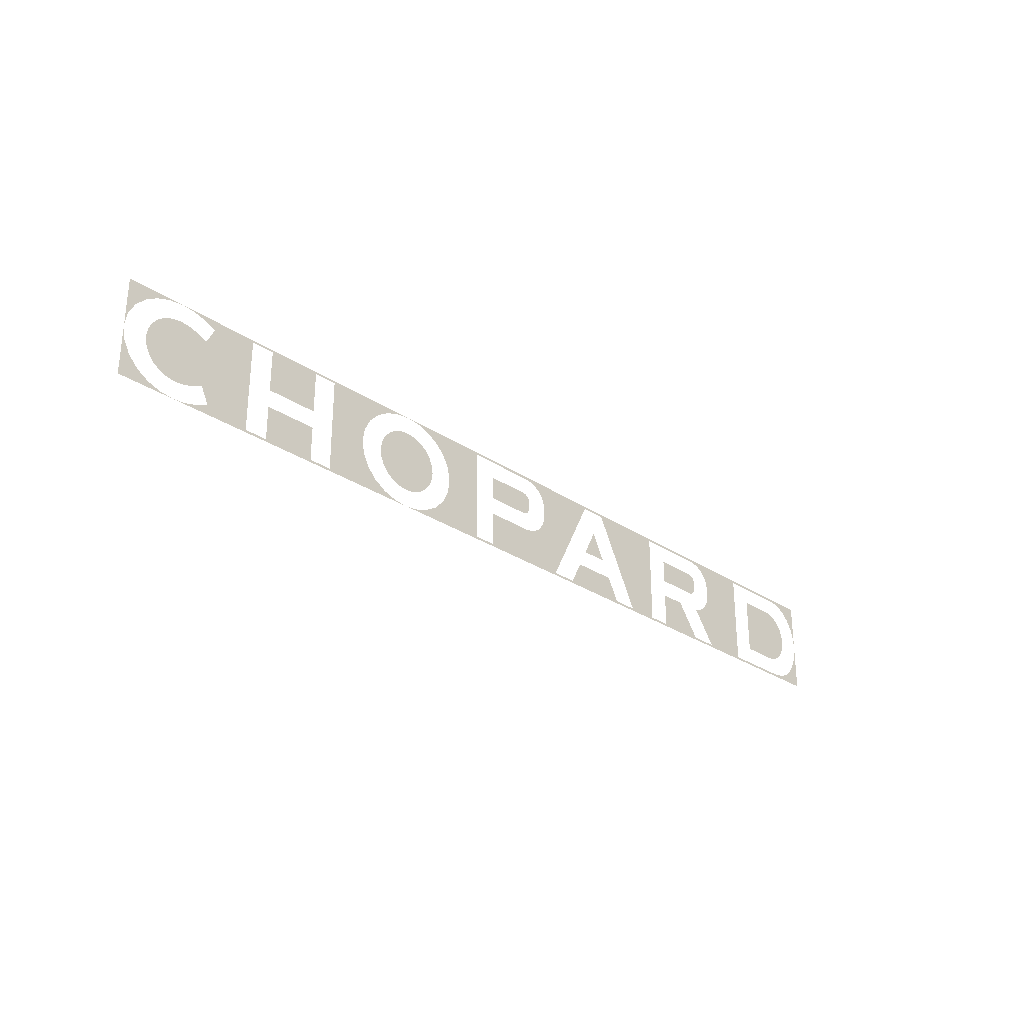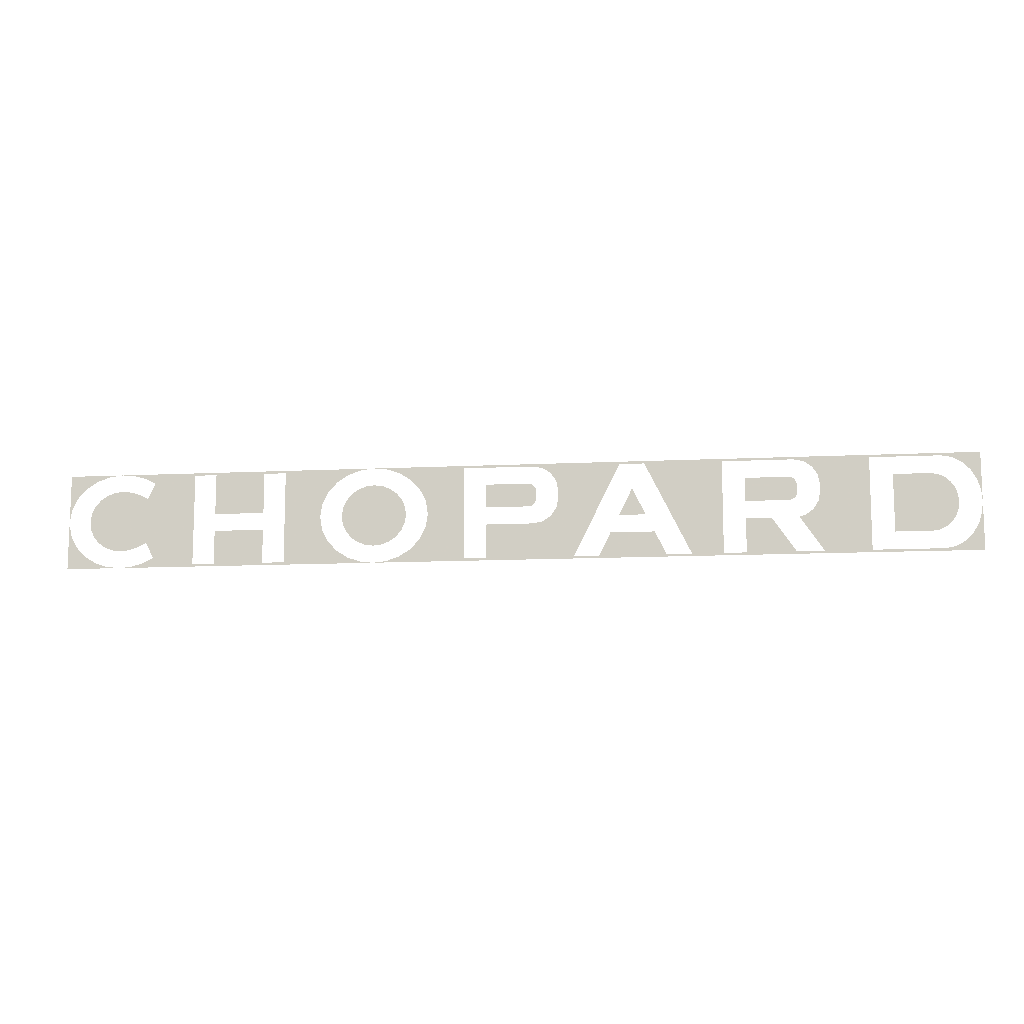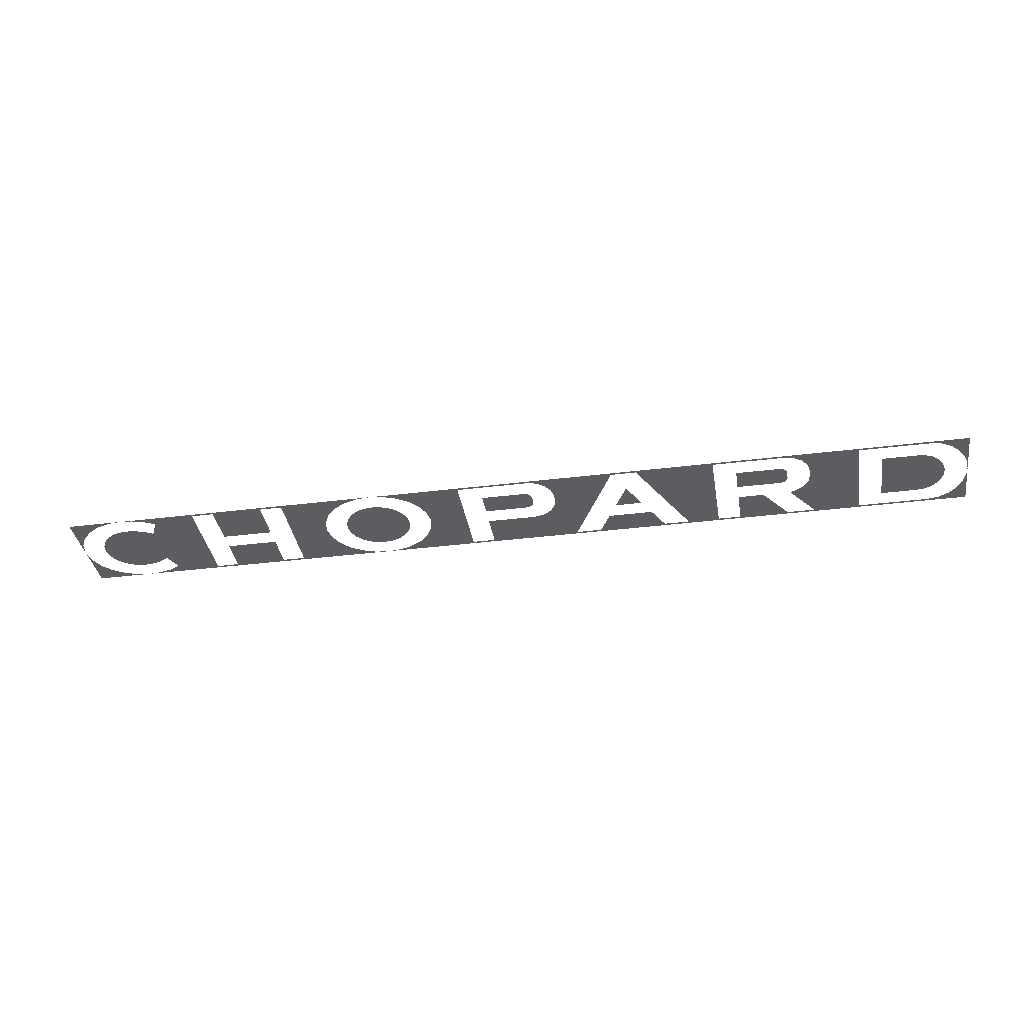
<metadata>
{"format":"obj","ext":"obj","renderer":"f3d","projection":"perspective","resolution":1024,"background":"white","views":[{"elev":-29.1,"azim":-44.7,"up":"+Z"},{"elev":-11.3,"azim":7.1,"up":"+Z"},{"elev":-36.2,"azim":9.3,"up":"+Y"}]}
</metadata>
<code>
v -2.37 0 0
v -2.359 0 0.06902
v -2.37 0 0.25
v -2.37 0 0.25
v -2.359 0 0.06902
v -2.327 0 0.1314
v -2.37 0 0.25
v -2.327 0 0.1314
v -2.28 0 0.1825
v -2.37 0 0.25
v -2.28 0 0.1825
v -2.221 0 0.2199
v -2.37 0 0.25
v -2.221 0 0.2199
v -2.154 0 0.2425
v -2.37 0 0.25
v -2.154 0 0.2425
v -2.085 0 0.25
v -0.725 0 0.25
v -2.085 0 0.25
v -1.575 0 0.2375
v -1.315 0 0.2375
v -0.725 0 0.25
v 0.11 0 0.2375
v 0.5558 0 0.2375
v -0.725 0 0.25
v 0.5558 0 0.2375
v 0.6842 0 0.2375
v -0.725 0 0.25
v 0.6842 0 0.2375
v 1.08 0 0.2375
v 2.37 0 0.25
v 2.37 0 0.25
v 1.08 0 0.2375
v 1.44 0 0.2375
v 2.37 0 0.25
v 1.44 0 0.2375
v 1.82 0 0.2375
v 2.37 0 0.25
v 1.82 0 0.2375
v 2.175 0 0.2375
v 2.37 0 0.25
v 2.175 0 0.2375
v 2.231 0 0.2276
v 2.37 0 0.25
v 2.231 0 0.2276
v 2.28 0 0.2
v 2.37 0 0.25
v 2.28 0 0.2
v 2.32 0 0.1594
v 2.37 0 0.25
v 2.32 0 0.1594
v 2.348 0 0.1104
v 2.37 0 0.25
v 2.348 0 0.1104
v 2.364 0 0.05631
v 2.37 0 0.25
v 2.364 0 0.05631
v 2.37 0 0
v -1.69 0 0.2375
v -1.575 0 0.2375
v -2.085 0 0.25
v -2.022 0 0.2443
v -1.69 0 0.2375
v -2.022 0 0.2443
v -1.962 0 0.2275
v -1.69 0 0.2375
v -1.962 0 0.2275
v -1.905 0 0.2
v -1.69 0 0.2375
v -1.905 0 0.2
v -1.945 0 -0.1175
v -1.69 0 -0.2375
v -1.575 0 0.2375
v -1.575 0 0.0275
v -1.315 0 0.0275
v -1.315 0 0.2375
v -1.2 0 0.2375
v -0.7945 0 0.2425
v -0.725 0 0.25
v -1.315 0 0.2375
v -1.2 0 0.2375
v -0.8606 0 0.2199
v -0.7945 0 0.2425
v -1.2 0 0.2375
v -0.9197 0 0.1825
v -0.8606 0 0.2199
v -1.2 0 0.2375
v -0.9674 0 0.1314
v -0.9197 0 0.1825
v -1.2 0 0.2375
v -0.9989 0 0.06902
v -0.9674 0 0.1314
v -1.2 0 0.2375
v -1.01 0 0
v -0.9989 0 0.06902
v -1.2 0 0.2375
v -1.2 0 -0.2375
v -0.9989 0 -0.06902
v -1.01 0 0
v -0.25 0 0.2375
v 0.11 0 0.2375
v -0.725 0 0.25
v -0.6555 0 0.2425
v -0.25 0 0.2375
v -0.6555 0 0.2425
v -0.5894 0 0.2199
v -0.25 0 0.2375
v -0.5894 0 0.2199
v -0.5303 0 0.1825
v -0.25 0 0.2375
v -0.5303 0 0.1825
v -0.4826 0 0.1314
v -0.25 0 0.2375
v -0.4826 0 0.1314
v -0.4511 0 0.06902
v -0.25 0 0.2375
v -0.4511 0 0.06902
v -0.44 0 0
v -0.25 0 -0.2375
v 0.5558 0 0.2375
v 0.11 0 0.2375
v 0.1598 0 0.2276
v 0.5558 0 0.2375
v 0.1598 0 0.2276
v 0.2019 0 0.1994
v 0.5558 0 0.2375
v 0.2019 0 0.1994
v 0.2301 0 0.1573
v 0.5558 0 0.2375
v 0.2301 0 0.1573
v 0.24 0 0.1075
v 0.5558 0 0.2375
v 0.24 0 0.1075
v 0.24 0 0.0675
v 0.32 0 -0.2375
v 1.82 0 0.2375
v 1.44 0 0.2375
v 1.49 0 0.2276
v 1.82 0 0.2375
v 1.49 0 0.2276
v 1.532 0 0.1994
v 1.82 0 0.2375
v 1.532 0 0.1994
v 1.56 0 0.1573
v 1.82 0 0.2375
v 1.56 0 0.1573
v 1.57 0 0.1075
v 1.82 0 -0.2375
v 1.82 0 0.2375
v 1.57 0 0.1075
v 1.57 0 0.0675
v -2.231 0 0.08188
v -2.249 0 0.04264
v -2.255 0 0
v -2.249 0 -0.04264
v -2.231 0 0.08188
v -2.249 0 -0.04264
v -2.231 0 -0.08188
v -2.203 0 0.1149
v -2.168 0 0.1396
v -2.203 0 0.1149
v -2.231 0 -0.08188
v -2.203 0 -0.1149
v -2.168 0 0.1396
v -2.203 0 -0.1149
v -2.168 0 -0.1396
v -2.128 0 0.1548
v -2.085 0 0.16
v -2.128 0 0.1548
v -2.168 0 -0.1396
v -2.128 0 -0.1548
v -2.085 0 0.16
v -2.128 0 -0.1548
v -2.085 0 -0.16
v -2.036 0 0.1552
v -1.989 0 0.1408
v -2.036 0 0.1552
v -2.085 0 -0.16
v -2.036 0 -0.1552
v -1.989 0 0.1408
v -2.036 0 -0.1552
v -1.989 0 -0.1408
v -1.945 0 0.1175
v -1.905 0 0.2
v -1.945 0 0.1175
v -1.989 0 -0.1408
v -1.945 0 -0.1175
v -0.135 0 0.1475
v 0.1133 0 0.1358
v 0.1003 0 0.1445
v 0.085 0 0.1475
v -0.135 0 0.1475
v 0.125 0 0.1075
v 0.122 0 0.1228
v 0.1133 0 0.1358
v -0.135 0 0.1475
v -0.135 0 0.0275
v 0.125 0 0.0675
v 0.125 0 0.1075
v -0.135 0 0.0275
v 0.1133 0 0.03921
v 0.122 0 0.05219
v 0.125 0 0.0675
v -0.135 0 0.0275
v 0.085 0 0.0275
v 0.1003 0 0.03054
v 0.1133 0 0.03921
v 1.195 0 0.1475
v 1.443 0 0.1358
v 1.43 0 0.1445
v 1.415 0 0.1475
v 1.195 0 0.1475
v 1.455 0 0.1075
v 1.452 0 0.1228
v 1.443 0 0.1358
v 1.195 0 0.1475
v 1.195 0 0.0275
v 1.455 0 0.0675
v 1.455 0 0.1075
v 1.195 0 0.0275
v 1.443 0 0.03921
v 1.452 0 0.05219
v 1.455 0 0.0675
v 1.195 0 0.0275
v 1.415 0 0.0275
v 1.43 0 0.03054
v 1.443 0 0.03921
v 1.935 0 0.1475
v 2.19 0 0.1262
v 2.156 0 0.142
v 2.12 0 0.1475
v 1.935 0 0.1475
v 2.238 0 0.07132
v 2.218 0 0.1019
v 2.19 0 0.1262
v 1.935 0 0.1475
v 2.255 0 0
v 2.251 0 0.03664
v 2.238 0 0.07132
v 1.935 0 0.1475
v 1.935 0 -0.1475
v 2.255 0 0
v 1.935 0 -0.1475
v 2.238 0 -0.07132
v 2.251 0 -0.03664
v 2.255 0 0
v 1.935 0 -0.1475
v 2.19 0 -0.1262
v 2.218 0 -0.1019
v 2.238 0 -0.07132
v 1.935 0 -0.1475
v 2.12 0 -0.1475
v 2.156 0 -0.142
v 2.19 0 -0.1262
v -0.8889 0 0.04264
v -0.895 0 0
v -0.8889 0 -0.04264
v -0.8889 0 0.04264
v -0.8889 0 -0.04264
v -0.8711 0 -0.08188
v -0.8711 0 0.08188
v -0.8433 0 0.1149
v -0.8711 0 0.08188
v -0.8711 0 -0.08188
v -0.8433 0 -0.1149
v -0.8433 0 0.1149
v -0.8433 0 -0.1149
v -0.8081 0 -0.1396
v -0.8081 0 0.1396
v -0.7678 0 0.1548
v -0.8081 0 0.1396
v -0.8081 0 -0.1396
v -0.7678 0 -0.1548
v -0.7678 0 0.1548
v -0.7678 0 -0.1548
v -0.725 0 -0.16
v -0.725 0 0.16
v -0.6822 0 0.1548
v -0.725 0 0.16
v -0.725 0 -0.16
v -0.6822 0 -0.1548
v -0.6822 0 0.1548
v -0.6822 0 -0.1548
v -0.6419 0 -0.1396
v -0.6419 0 0.1396
v -0.6067 0 0.1149
v -0.6419 0 0.1396
v -0.6419 0 -0.1396
v -0.6067 0 -0.1149
v -0.6067 0 0.1149
v -0.6067 0 -0.1149
v -0.5789 0 -0.08188
v -0.5789 0 0.08188
v -0.5612 0 0.04264
v -0.5789 0 0.08188
v -0.5789 0 -0.08188
v -0.5612 0 -0.04264
v -0.5612 0 0.04264
v -0.5612 0 -0.04264
v -0.555 0 0
v 0.62 0 0.1082
v 0.5519 0 -0.029
v 0.6881 0 -0.029
v -1.575 0 -0.0625
v -1.575 0 -0.2375
v -1.315 0 -0.2375
v -1.315 0 -0.0625
v -1.69 0 -0.2375
v -1.945 0 -0.1175
v -1.905 0 -0.2
v -1.69 0 -0.2375
v -1.905 0 -0.2
v -1.962 0 -0.2275
v -1.69 0 -0.2375
v -1.962 0 -0.2275
v -2.022 0 -0.2443
v -1.69 0 -0.2375
v -2.022 0 -0.2443
v -2.085 0 -0.25
v -1.575 0 -0.2375
v -1.2 0 -0.2375
v -0.9674 0 -0.1314
v -0.9989 0 -0.06902
v -1.2 0 -0.2375
v -0.9197 0 -0.1825
v -0.9674 0 -0.1314
v -1.2 0 -0.2375
v -0.8606 0 -0.2199
v -0.9197 0 -0.1825
v -1.2 0 -0.2375
v -0.7945 0 -0.2425
v -0.8606 0 -0.2199
v -1.2 0 -0.2375
v -1.315 0 -0.2375
v -0.725 0 -0.25
v -0.7945 0 -0.2425
v -0.25 0 -0.2375
v -0.44 0 0
v -0.4511 0 -0.06902
v -0.25 0 -0.2375
v -0.4511 0 -0.06902
v -0.4826 0 -0.1314
v -0.25 0 -0.2375
v -0.4826 0 -0.1314
v -0.5303 0 -0.1825
v -0.25 0 -0.2375
v -0.5303 0 -0.1825
v -0.5894 0 -0.2199
v -0.25 0 -0.2375
v -0.5894 0 -0.2199
v -0.6555 0 -0.2425
v -0.25 0 -0.2375
v -0.6555 0 -0.2425
v -0.725 0 -0.25
v -0.135 0 -0.2375
v 0.32 0 -0.2375
v 0.24 0 0.0675
v 0.2301 0 0.01775
v 0.32 0 -0.2375
v 0.2301 0 0.01775
v 0.2019 0 -0.02442
v 0.32 0 -0.2375
v 0.2019 0 -0.02442
v 0.1598 0 -0.0526
v 0.32 0 -0.2375
v 0.1598 0 -0.0526
v 0.11 0 -0.0625
v 0.32 0 -0.2375
v 0.11 0 -0.0625
v -0.135 0 -0.0625
v -0.135 0 -0.2375
v 0.32 0 -0.2375
v -0.135 0 -0.2375
v -0.725 0 -0.25
v 0.32 0 -0.2375
v -0.725 0 -0.25
v 0.4484 0 -0.2375
v 0.4484 0 -0.2375
v 0.7916 0 -0.2375
v 0.7328 0 -0.119
v 0.5072 0 -0.119
v 0.4484 0 -0.2375
v -0.725 0 -0.25
v 0.7916 0 -0.2375
v 1.08 0 -0.2375
v 1.08 0 0.2375
v 0.6842 0 0.2375
v 0.92 0 -0.2375
v 1.08 0 -0.2375
v 0.92 0 -0.2375
v 2.37 0 -0.25
v 1.08 0 -0.2375
v 2.37 0 -0.25
v 1.195 0 -0.2375
v 1.445 0 -0.2375
v 1.325 0 -0.0625
v 1.195 0 -0.0625
v 1.195 0 -0.2375
v 1.445 0 -0.2375
v 1.195 0 -0.2375
v 2.37 0 -0.25
v 1.445 0 -0.2375
v 2.37 0 -0.25
v 1.584 0 -0.2375
v 1.82 0 -0.2375
v 1.57 0 0.0675
v 1.56 0 0.01775
v 1.82 0 -0.2375
v 1.56 0 0.01775
v 1.532 0 -0.02442
v 1.82 0 -0.2375
v 1.532 0 -0.02442
v 1.49 0 -0.0526
v 1.82 0 -0.2375
v 1.49 0 -0.0526
v 1.463 0 -0.06044
v 1.584 0 -0.2375
v 1.82 0 -0.2375
v 1.584 0 -0.2375
v 2.37 0 -0.25
v 1.82 0 -0.2375
v 2.37 0 -0.25
v 2.175 0 -0.2375
v -2.37 0 -0.25
v -2.359 0 -0.06902
v -2.37 0 0
v -2.37 0 -0.25
v -2.327 0 -0.1314
v -2.359 0 -0.06902
v -2.37 0 -0.25
v -2.28 0 -0.1825
v -2.327 0 -0.1314
v -2.37 0 -0.25
v -2.221 0 -0.2199
v -2.28 0 -0.1825
v -2.37 0 -0.25
v -2.154 0 -0.2425
v -2.221 0 -0.2199
v -2.37 0 -0.25
v -2.085 0 -0.25
v -2.154 0 -0.2425
v -0.725 0 -0.25
v -1.315 0 -0.2375
v -1.575 0 -0.2375
v -2.085 0 -0.25
v 2.37 0 -0.25
v 2.37 0 0
v 2.364 0 -0.05631
v 2.37 0 -0.25
v 2.364 0 -0.05631
v 2.348 0 -0.1104
v 2.37 0 -0.25
v 2.348 0 -0.1104
v 2.32 0 -0.1594
v 2.37 0 -0.25
v 2.32 0 -0.1594
v 2.28 0 -0.2
v 2.37 0 -0.25
v 2.28 0 -0.2
v 2.231 0 -0.2276
v 2.37 0 -0.25
v 2.231 0 -0.2276
v 2.175 0 -0.2375
v 2.37 0 -0.25
v 0.92 0 -0.2375
v 0.7916 0 -0.2375
v -0.725 0 -0.25
g mesh18188
f 1 2 3
f 4 5 6
f 7 8 9
f 10 11 12
f 13 14 15
f 16 17 18
f 19 20 21
f 21 22 19
f 23 24 25
f 26 27 28
f 29 30 31
f 31 32 29
f 33 34 35
f 36 37 38
f 39 40 41
f 42 43 44
f 45 46 47
f 48 49 50
f 51 52 53
f 54 55 56
f 57 58 59
f 60 61 62
f 62 63 60
f 64 65 66
f 67 68 69
f 70 71 72
f 72 73 70
f 74 75 76
f 76 77 74
f 78 79 80
f 80 81 78
f 82 83 84
f 85 86 87
f 88 89 90
f 91 92 93
f 94 95 96
f 97 98 99
f 99 100 97
f 101 102 103
f 103 104 101
f 105 106 107
f 108 109 110
f 111 112 113
f 114 115 116
f 117 118 119
f 119 120 117
f 121 122 123
f 124 125 126
f 127 128 129
f 130 131 132
f 133 134 135
f 135 136 133
f 137 138 139
f 140 141 142
f 143 144 145
f 146 147 148
f 149 150 151
f 151 152 149
f 153 154 155
f 155 156 153
f 157 158 159
f 159 160 157
f 161 162 163
f 163 164 161
f 165 166 167
f 167 168 165
f 169 170 171
f 171 172 169
f 173 174 175
f 175 176 173
f 177 178 179
f 179 180 177
f 181 182 183
f 183 184 181
f 185 186 187
f 187 188 185
f 189 190 191
f 191 192 189
f 193 194 195
f 195 196 193
f 197 198 199
f 199 200 197
f 201 202 203
f 203 204 201
f 205 206 207
f 207 208 205
f 209 210 211
f 211 212 209
f 213 214 215
f 215 216 213
f 217 218 219
f 219 220 217
f 221 222 223
f 223 224 221
f 225 226 227
f 227 228 225
f 229 230 231
f 231 232 229
f 233 234 235
f 235 236 233
f 237 238 239
f 239 240 237
f 241 242 243
f 244 245 246
f 246 247 244
f 248 249 250
f 250 251 248
f 252 253 254
f 254 255 252
f 256 257 258
f 259 260 261
f 261 262 259
f 263 264 265
f 265 266 263
f 267 268 269
f 269 270 267
f 271 272 273
f 273 274 271
f 275 276 277
f 277 278 275
f 279 280 281
f 281 282 279
f 283 284 285
f 285 286 283
f 287 288 289
f 289 290 287
f 291 292 293
f 293 294 291
f 295 296 297
f 297 298 295
f 299 300 301
f 302 303 304
f 305 306 307
f 307 308 305
f 309 310 311
f 312 313 314
f 315 316 317
f 318 319 320
f 320 321 318
f 322 323 324
f 325 326 327
f 328 329 330
f 331 332 333
f 334 335 336
f 336 337 334
f 338 339 340
f 341 342 343
f 344 345 346
f 347 348 349
f 350 351 352
f 353 354 355
f 355 356 353
f 357 358 359
f 360 361 362
f 363 364 365
f 366 367 368
f 369 370 371
f 371 372 369
f 373 374 375
f 376 377 378
f 379 380 381
f 381 382 379
f 383 384 385
f 386 387 388
f 388 389 386
f 390 391 392
f 393 394 395
f 396 397 398
f 398 399 396
f 400 401 402
f 403 404 405
f 406 407 408
f 409 410 411
f 412 413 414
f 415 416 417
f 417 418 415
f 419 420 421
f 422 423 424
f 425 426 427
f 428 429 430
f 431 432 433
f 434 435 436
f 437 438 439
f 440 441 442
f 443 444 445
f 445 446 443
f 447 448 449
f 450 451 452
f 453 454 455
f 456 457 458
f 459 460 461
f 462 463 464
f 465 466 467
f 467 468 465

</code>
